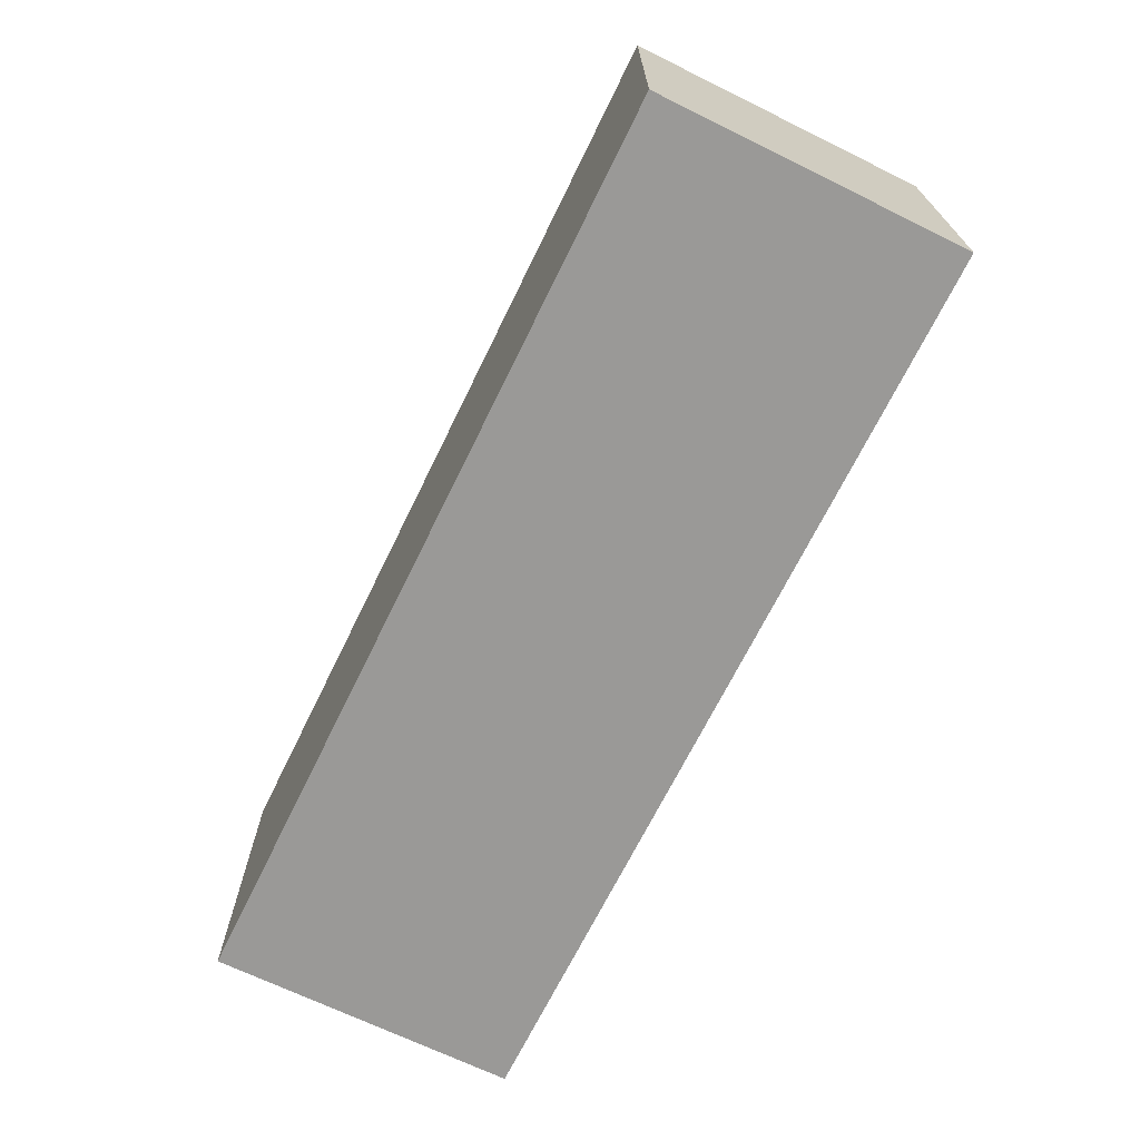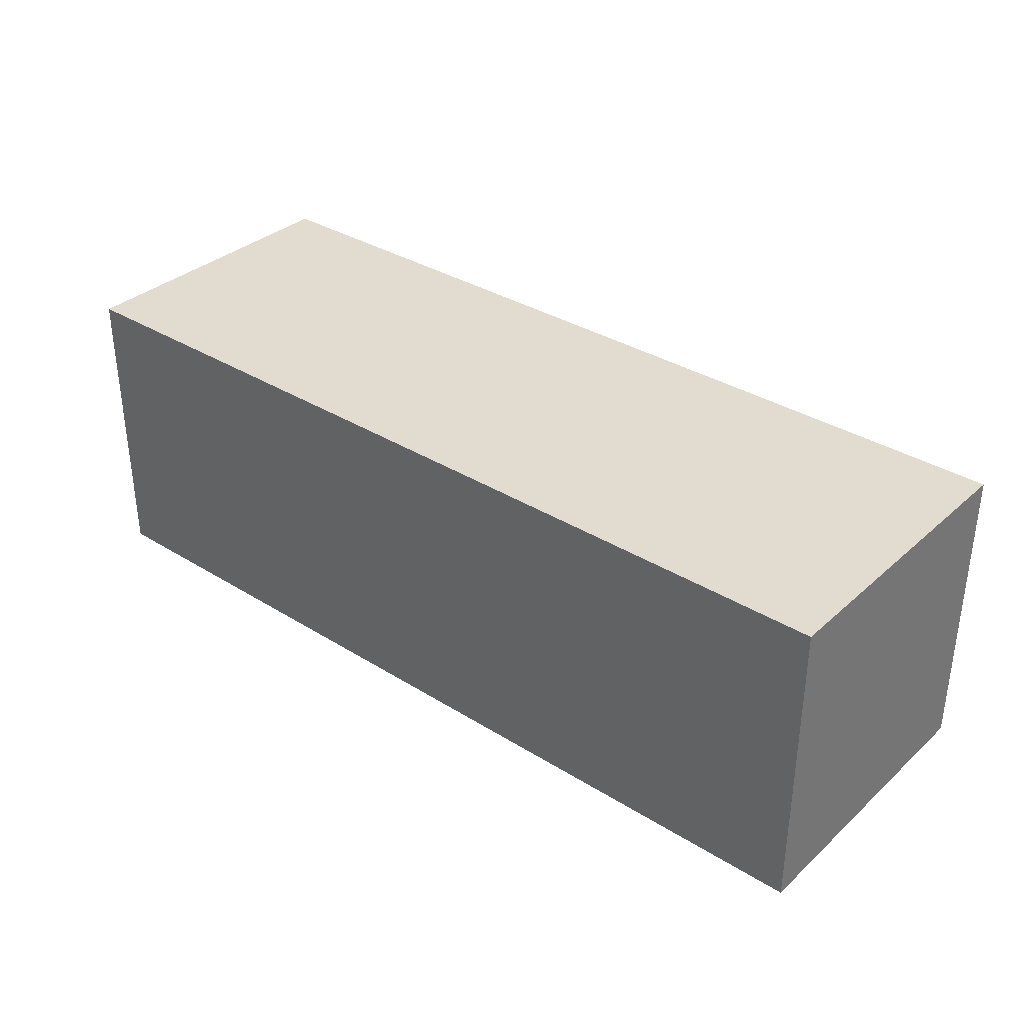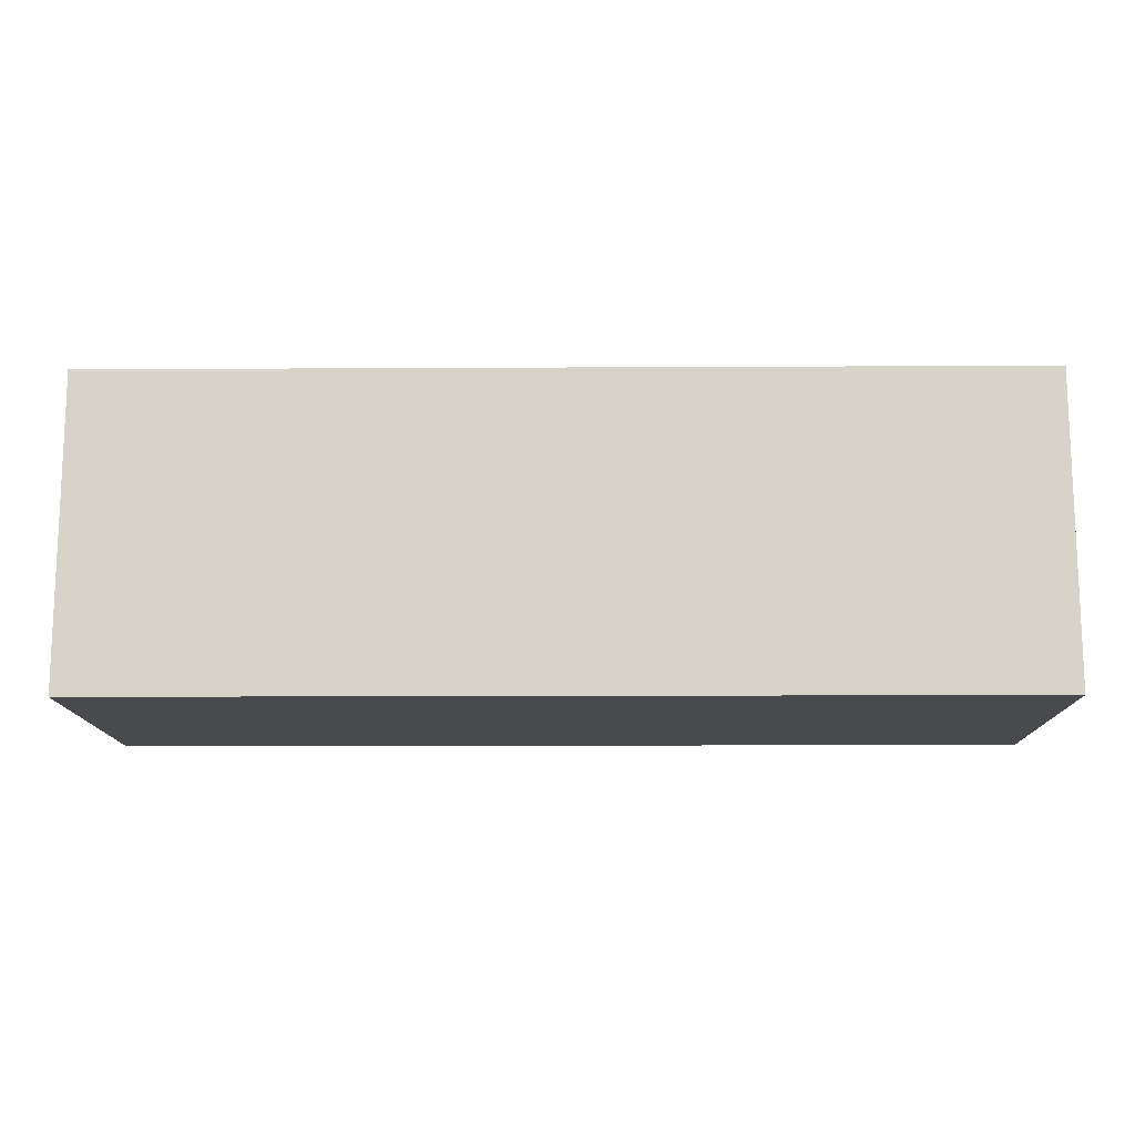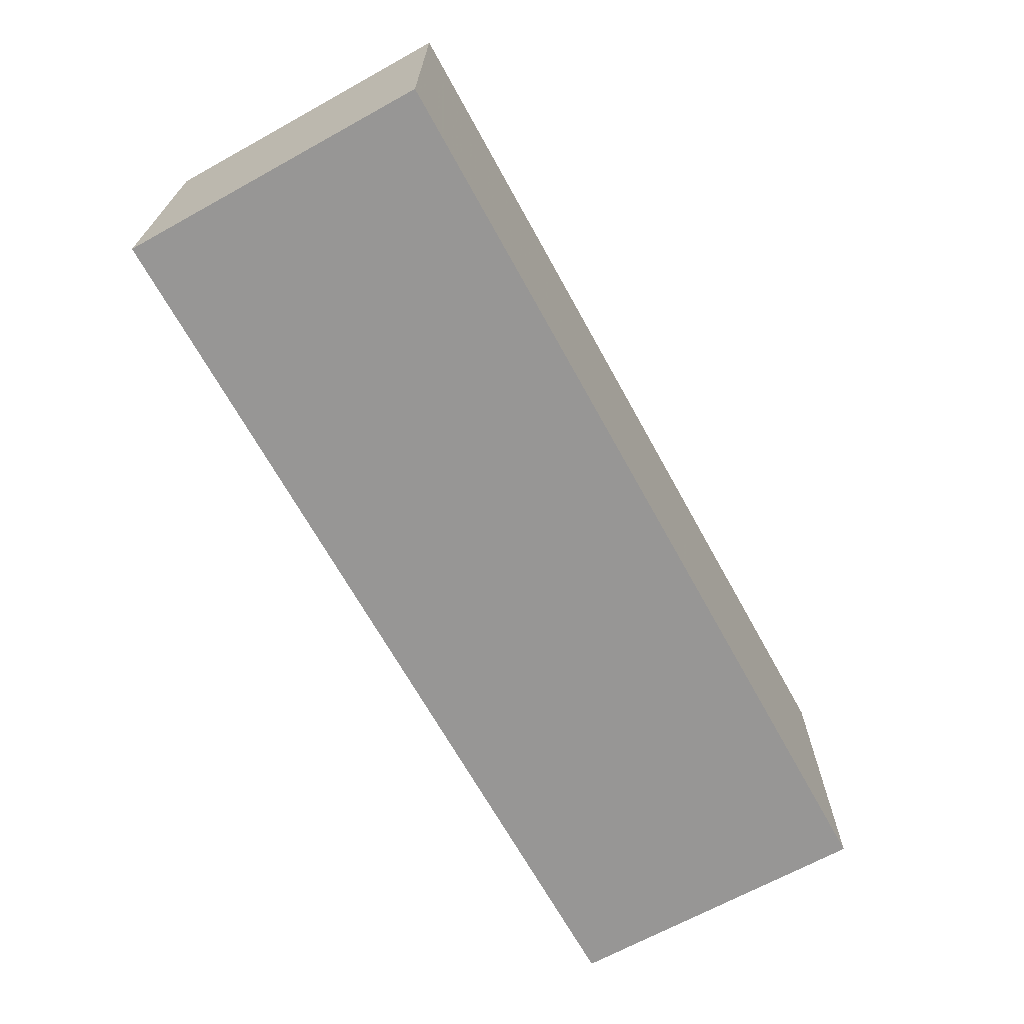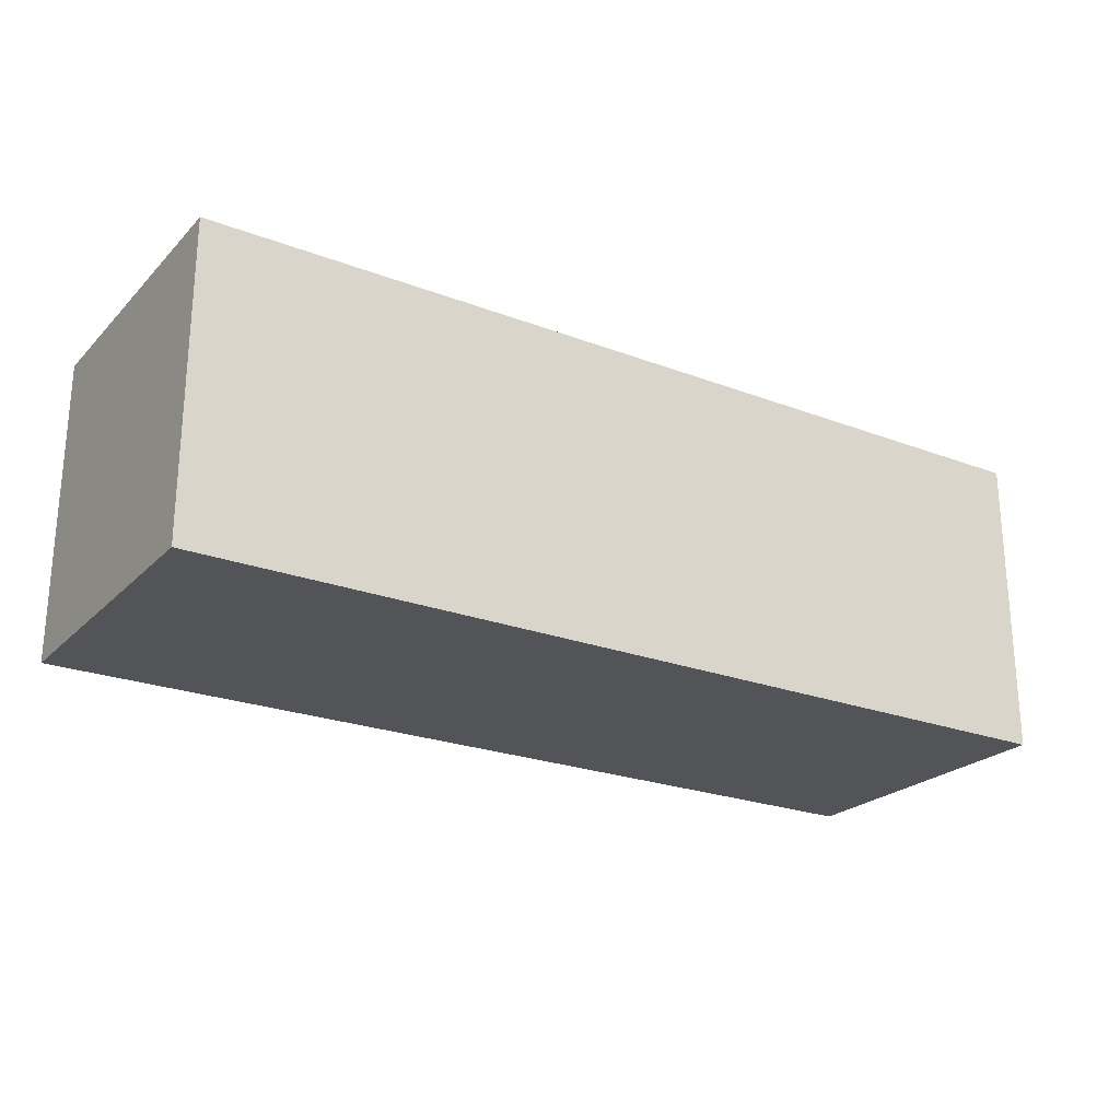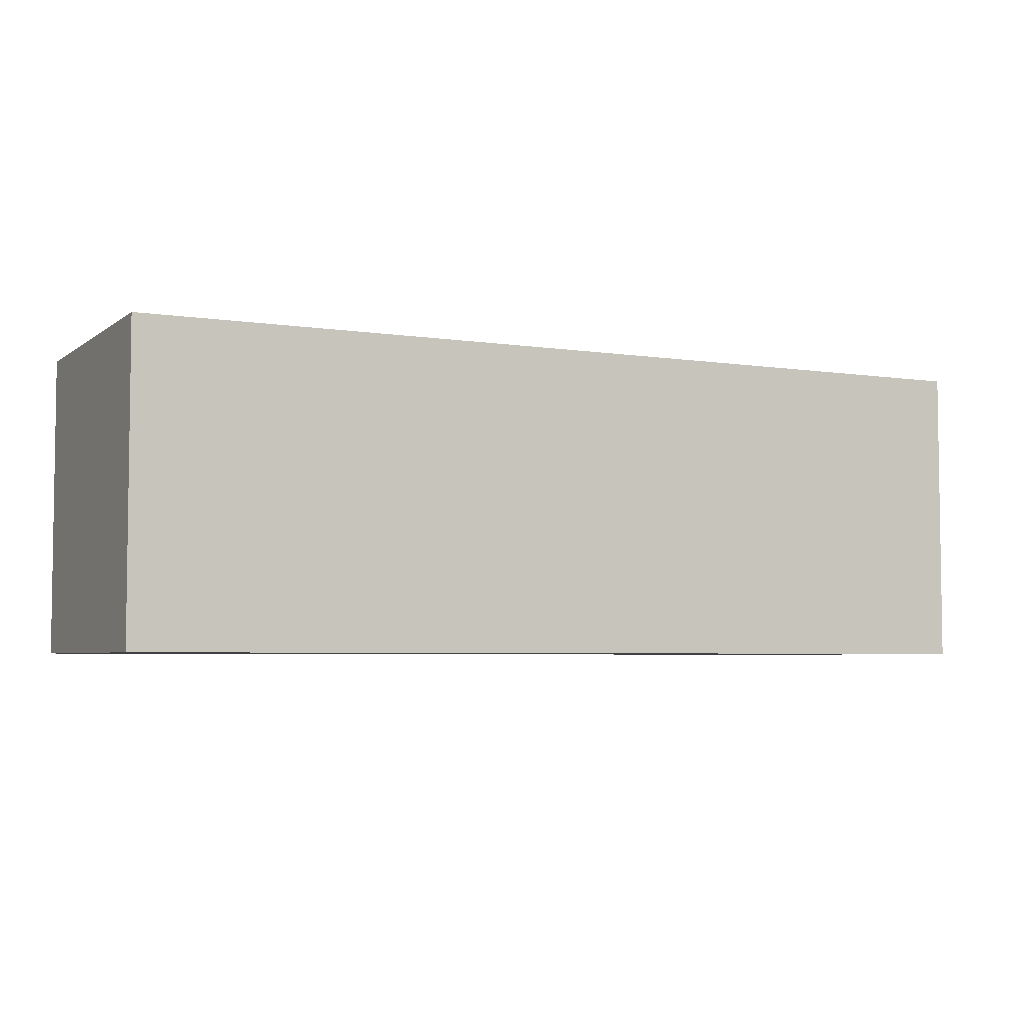
<metadata>
{"format":"obj","ext":"obj","renderer":"f3d","projection":"perspective","resolution":1024,"background":"white","views":[{"elev":-68.9,"azim":63.9,"up":"+Z"},{"elev":34.3,"azim":-140.0,"up":"+Y"},{"elev":-13.3,"azim":-179.3,"up":"+Z"},{"elev":-67.9,"azim":-61.1,"up":"+Z"},{"elev":-23.6,"azim":-32.5,"up":"+Y"},{"elev":-4.7,"azim":-26.4,"up":"+Y"}]}
</metadata>
<code>
g
v -150 100 0
v 150 100 0
v -150 0 0
v 150 0 0
v -150 100 100
v -150 0 100
v 150 100 100
v 150 0 100
f 3 2 1
f 3 4 2
f 7 6 5
f 8 6 7
f 5 2 1
f 5 7 2
f 7 4 2
f 7 8 4
f 4 6 3
f 8 6 4
f 3 5 1
f 6 5 3

</code>
